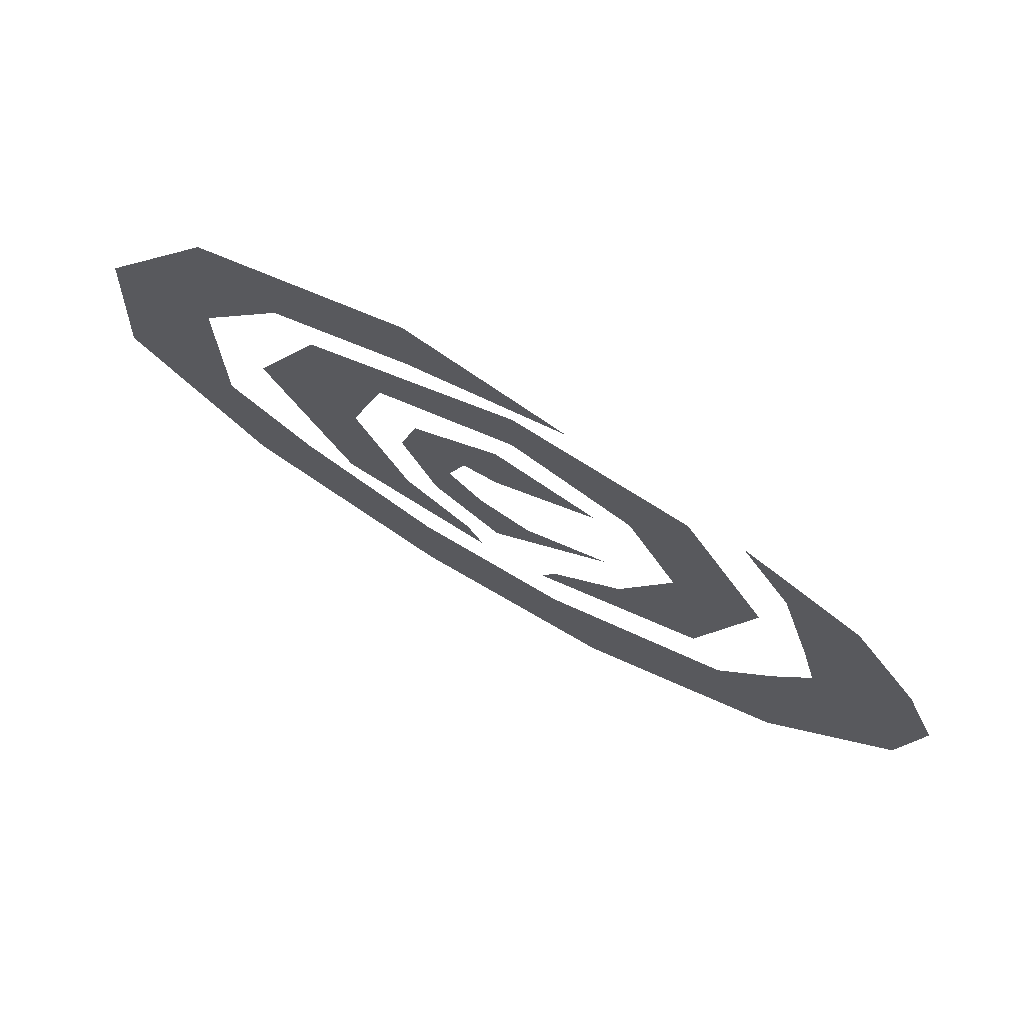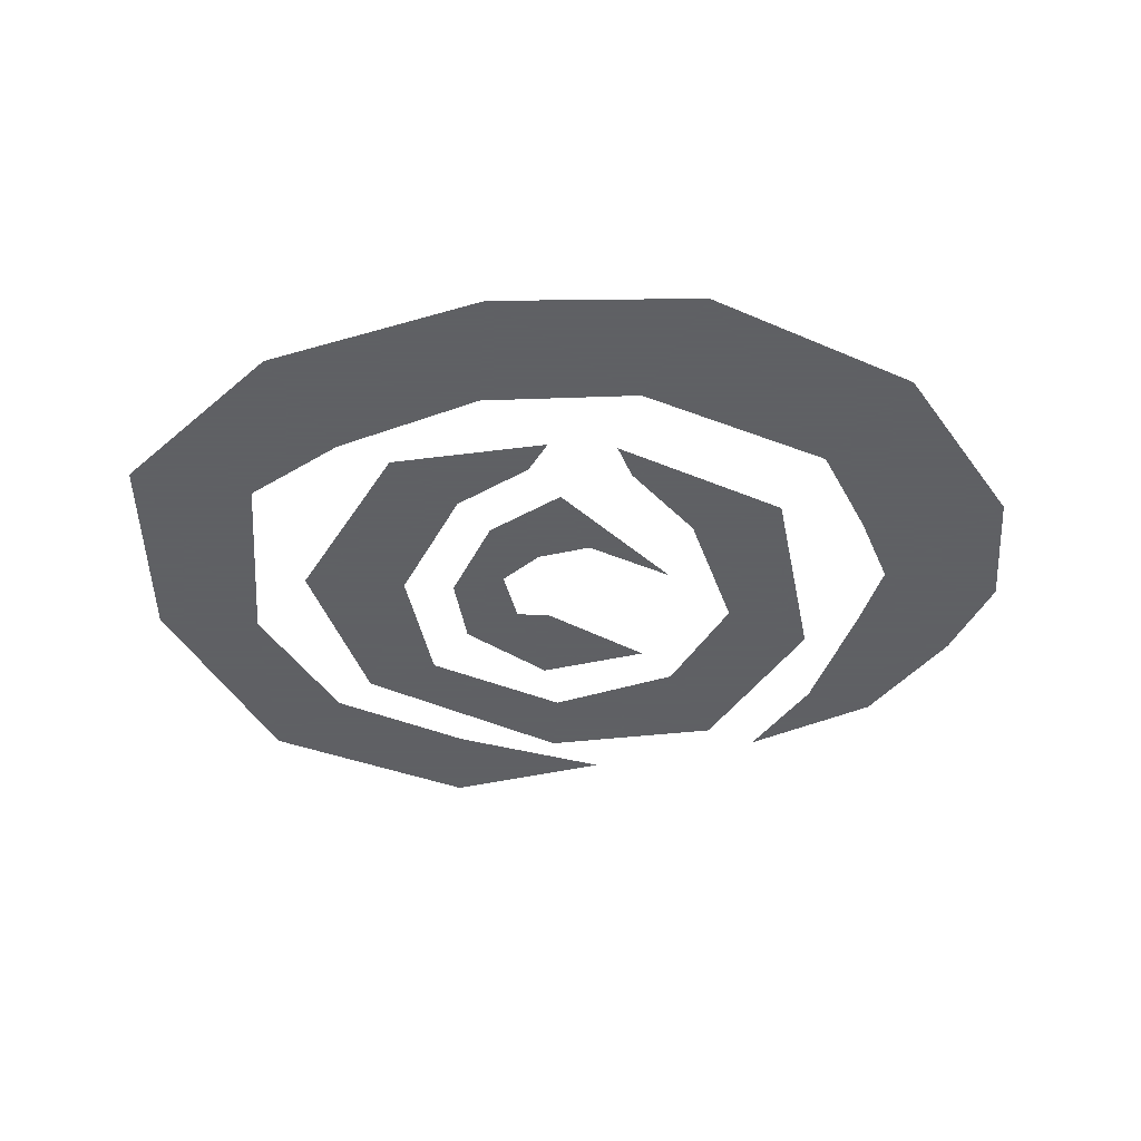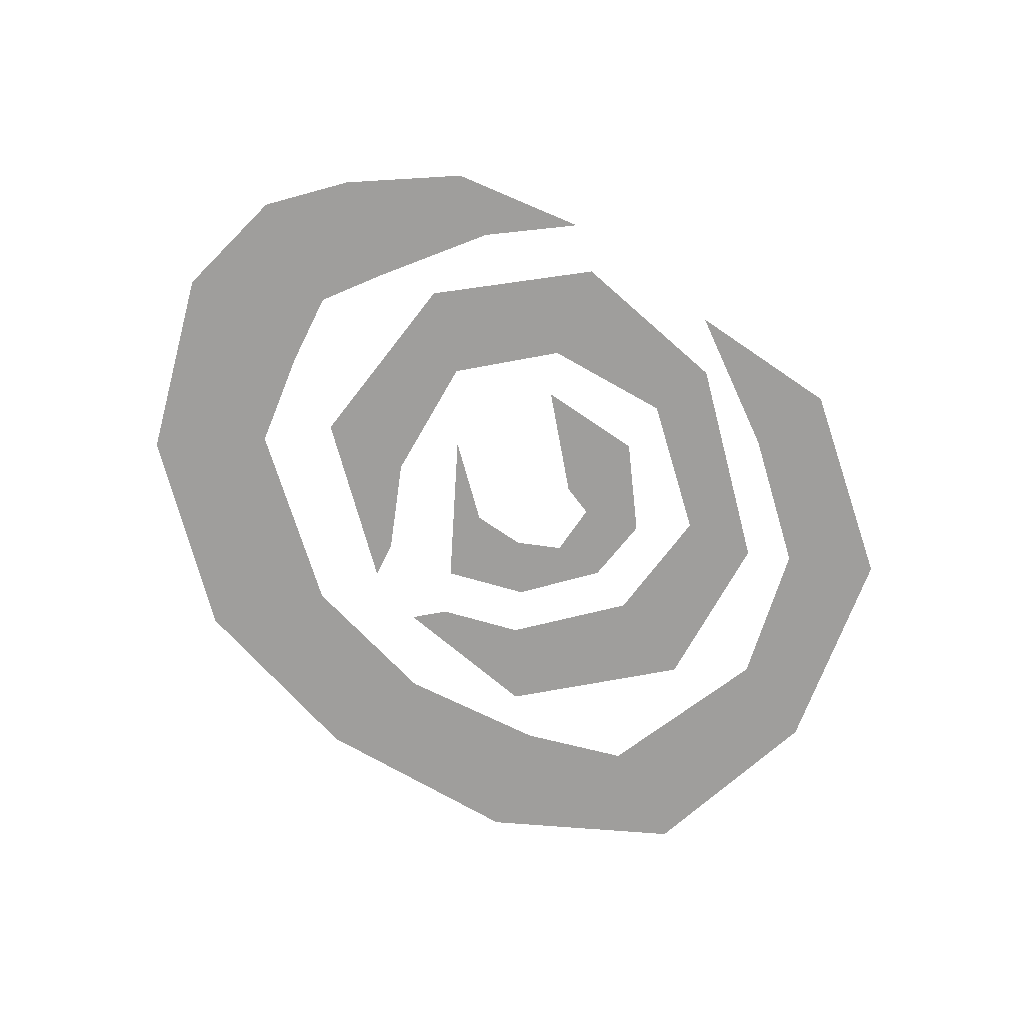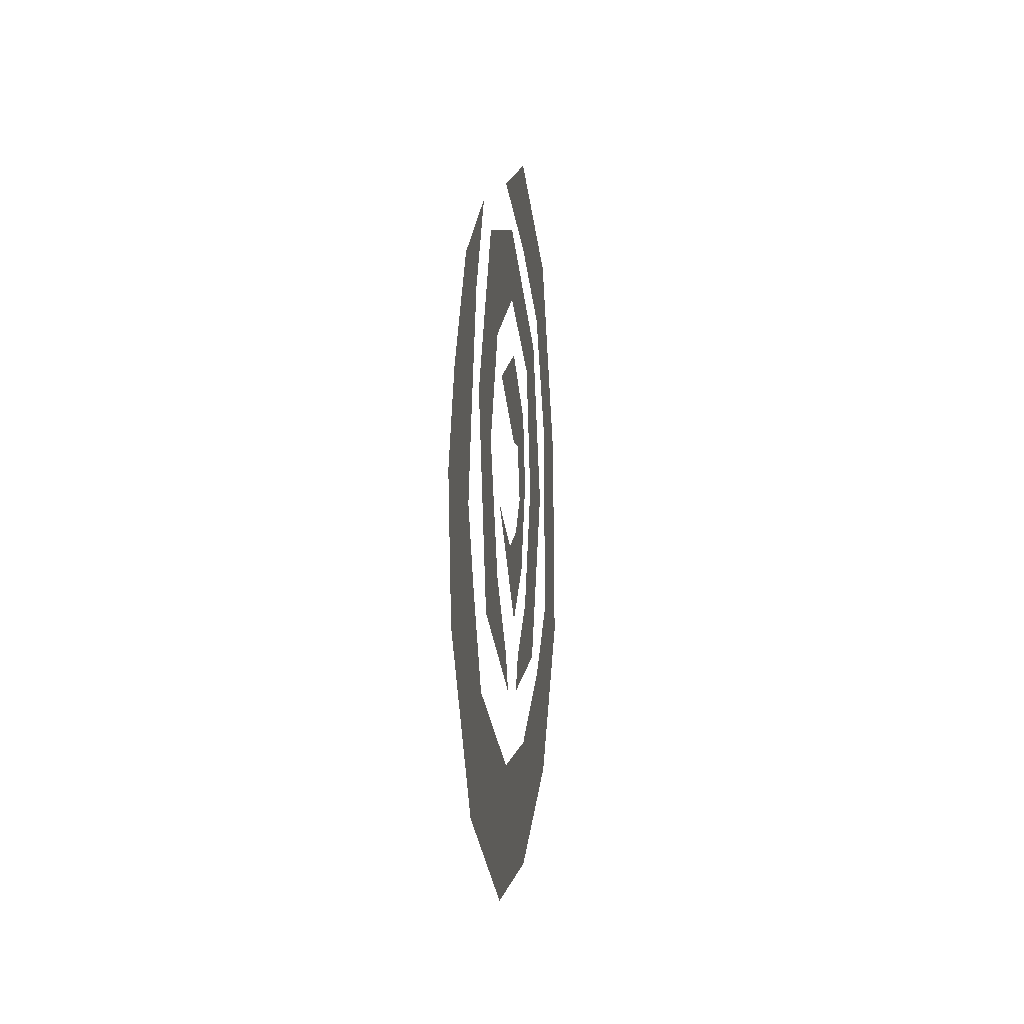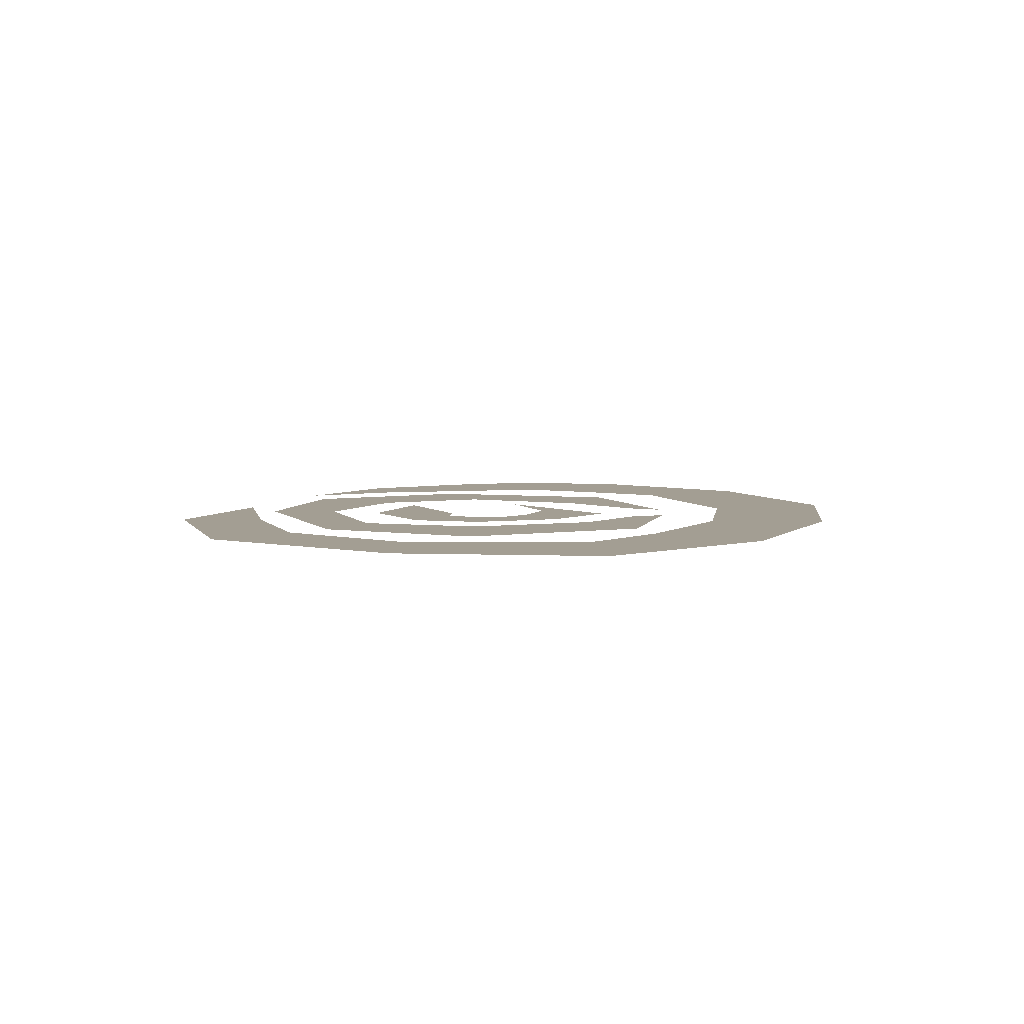
<metadata>
{"format":"obj","ext":"obj","renderer":"f3d","projection":"perspective","resolution":1024,"background":"white","views":[{"elev":73.5,"azim":-150.8,"up":"+Z"},{"elev":-45.3,"azim":176.0,"up":"+Y"},{"elev":-70.9,"azim":-52.9,"up":"+Y"},{"elev":-4.2,"azim":-83.7,"up":"+Z"},{"elev":5.2,"azim":91.6,"up":"+Y"}]}
</metadata>
<code>
v 0.1406 0 0.1016
v 0.1094 0 0.07031
v 0.1484 0 0.01562
v 0.1953 0 0.01562
v 0.2031 0 -0.07812
v 0.1484 0 -0.07031
v 0.1094 0 -0.1016
v 0.1406 0 -0.1484
v 0.04688 0 -0.1328
v 0.04688 0 -0.1875
v -0.02344 0 -0.1406
v -0.04688 0 -0.1953
v -0.1094 0 -0.1094
v -0.1406 0 -0.1562
v -0.1328 0 -0.07031
v -0.1953 0 -0.08594
v -0.1484 0 -0.03906
v -0.2031 0 -0.03125
v -0.1406 0 -0.007812
v -0.1875 0 0.007812
v -0.125 0 0.04688
v -0.1562 0 0.05469
v -0.1016 0 0.08594
v 0.04688 0 0.1328
v 0.04688 0 0.09375
v -0.02344 0 0.1094
v -0.01562 0 -0.1094
v -0.02344 0 -0.09375
v -0.05469 0 -0.0625
v -0.09375 0 -0.07812
v -0.1172 0 0.007812
v -0.07812 0 -0.007812
v -0.05469 0 0.03906
v -0.07812 0 0.07812
v 0 0 0.0625
v 0 0 0.09375
v 0.0625 0 0.03906
v 0.09375 0 0.05469
v 0.07812 0 -0.01562
v 0.125 0 -0.01562
v 0.05469 0 -0.07031
v 0.08594 0 -0.09375
v 0.02344 0 -0.09375
v 0.01562 0 -0.1094
v -0.03906 0 0.02344
v 0.007812 0 0
v 0.007812 0 0.03906
v 0.02344 0 0
v 0.04688 0 0.01562
v 0.03125 0 -0.02344
v 0.05469 0 -0.01562
v 0.01562 0 -0.03906
v 0.03906 0 -0.05469
v -0.007812 0 -0.04688
v 0.007812 0 -0.07812
v -0.04688 0 -0.03125
f 1 2 3
f 1 3 4
f 4 3 5
f 5 3 6
f 5 6 7
f 5 7 8
f 8 7 9
f 8 9 10
f 10 9 11
f 10 11 12
f 12 11 13
f 12 13 14
f 14 13 15
f 14 15 16
f 16 15 17
f 16 17 18
f 18 17 19
f 18 19 20
f 20 19 21
f 20 21 22
f 22 21 23
f 24 25 2
f 24 2 1
f 26 25 24
f 27 28 29
f 27 29 30
f 30 29 31
f 31 29 32
f 31 32 33
f 31 33 34
f 34 33 35
f 34 35 36
f 36 35 37
f 36 37 38
f 38 37 39
f 38 39 40
f 40 39 41
f 40 41 42
f 45 46 47
f 47 46 48
f 47 48 49
f 49 48 50
f 49 50 51
f 51 50 52
f 51 52 53
f 53 52 54
f 53 54 55
f 55 54 56
f 42 41 43
f 42 43 44

</code>
